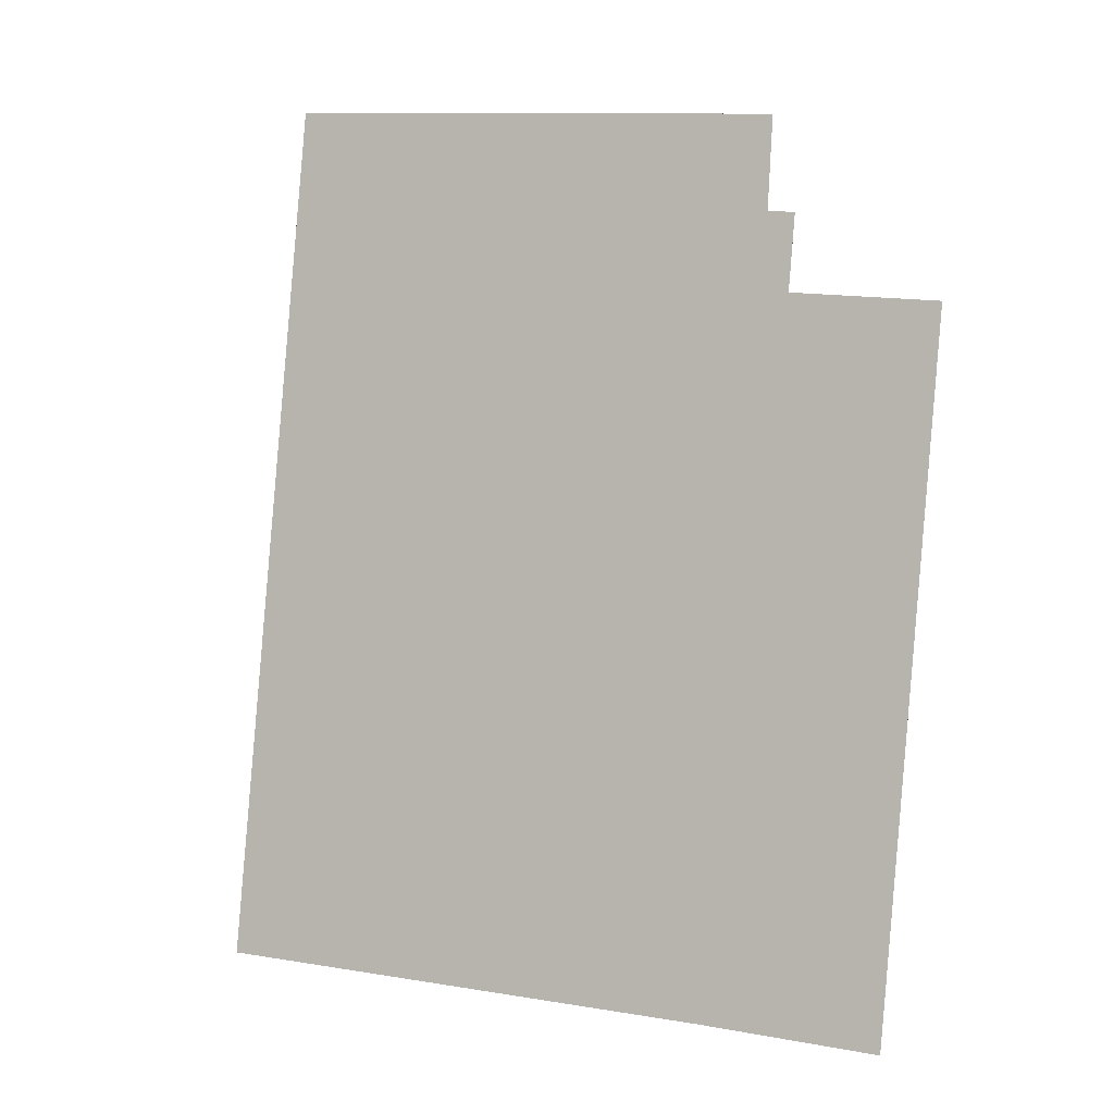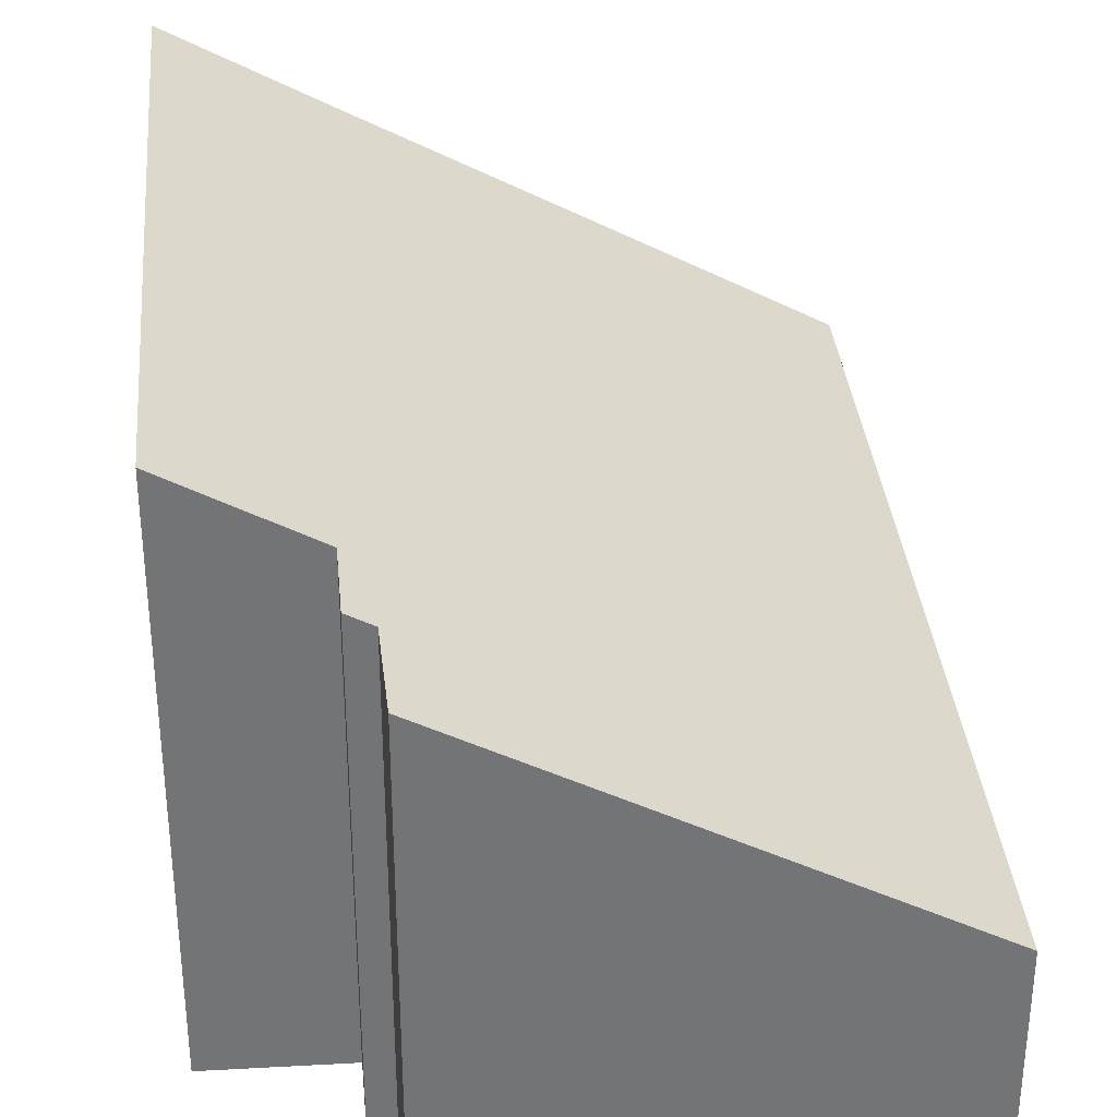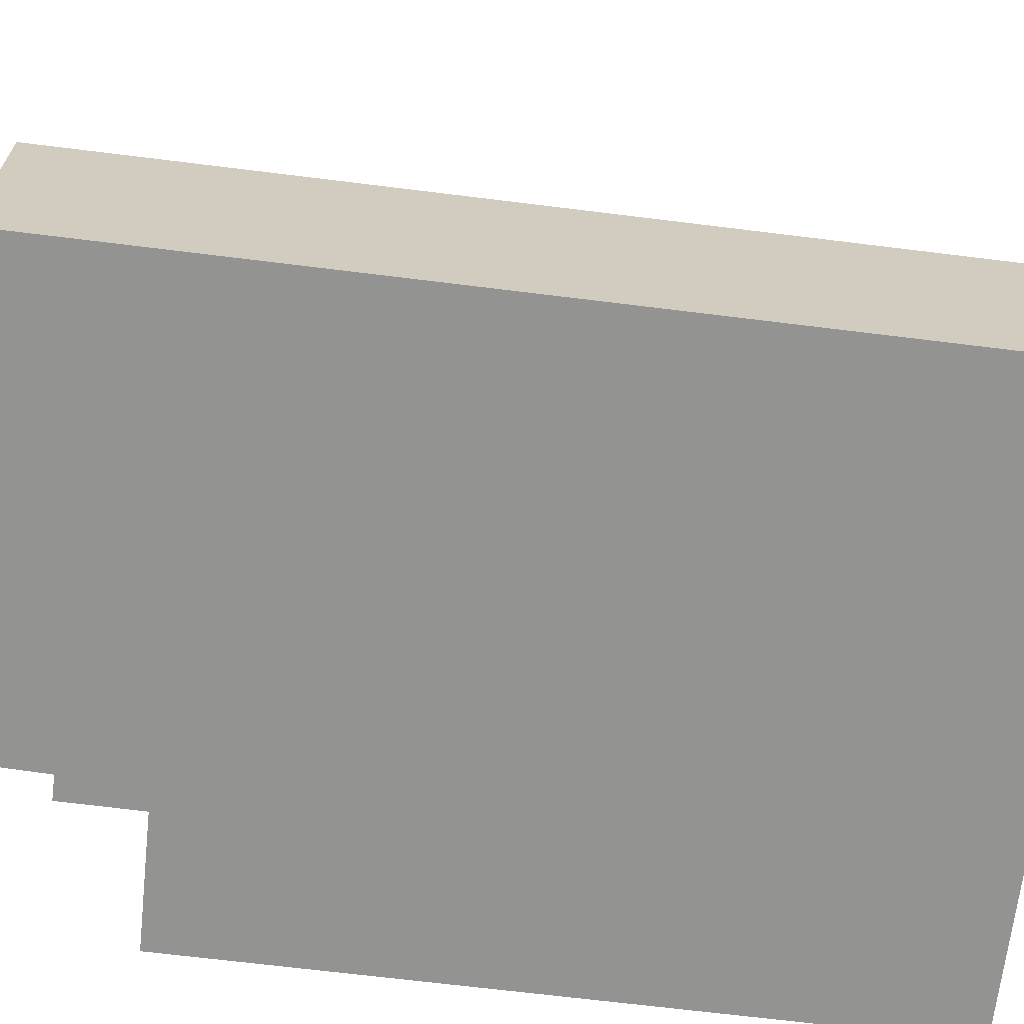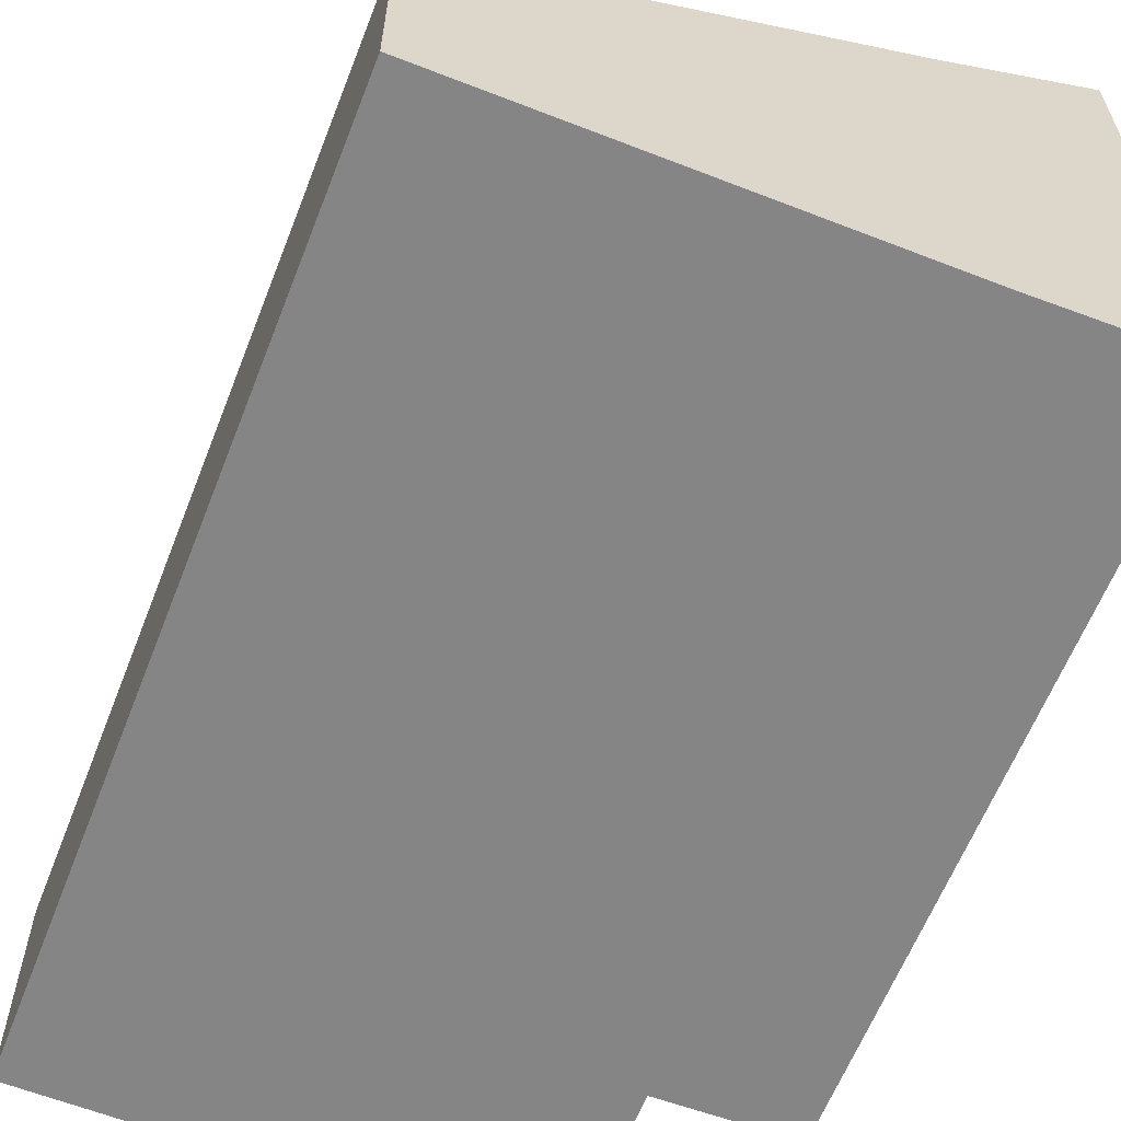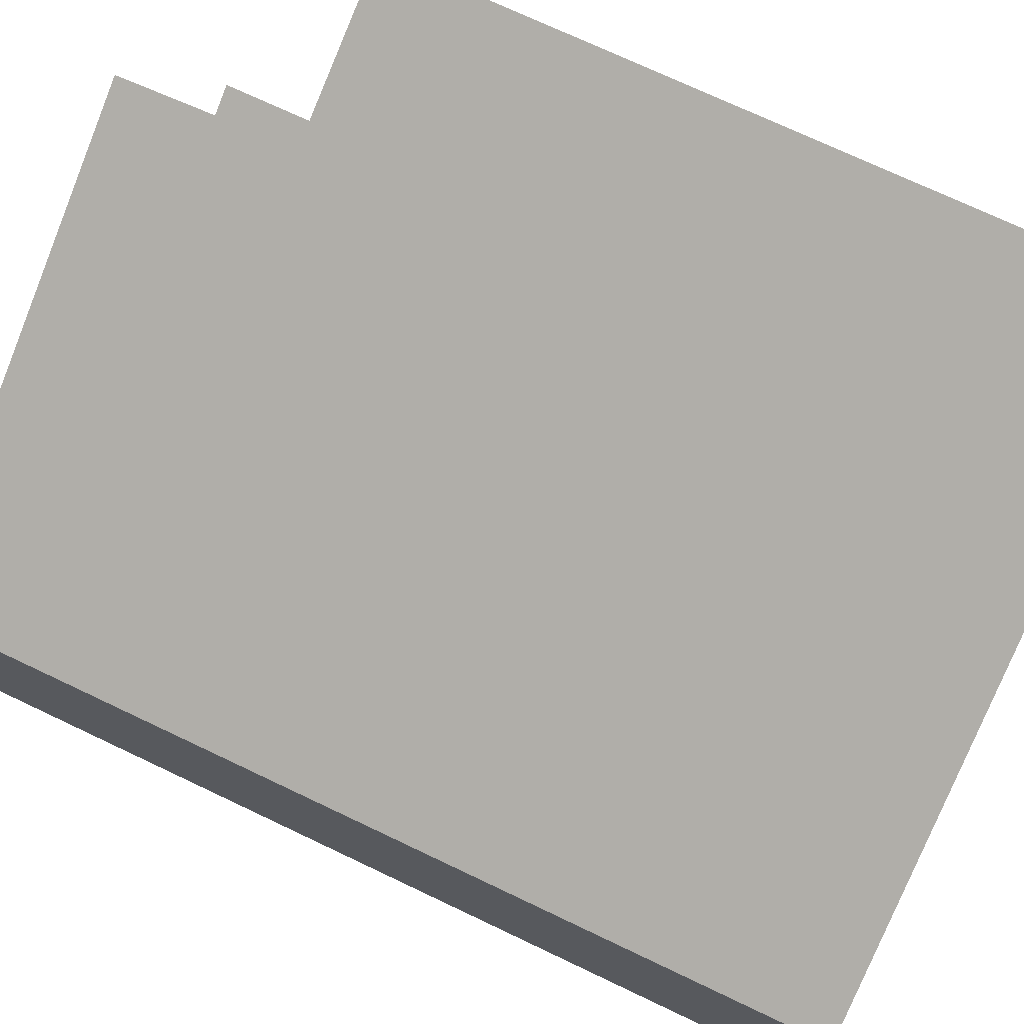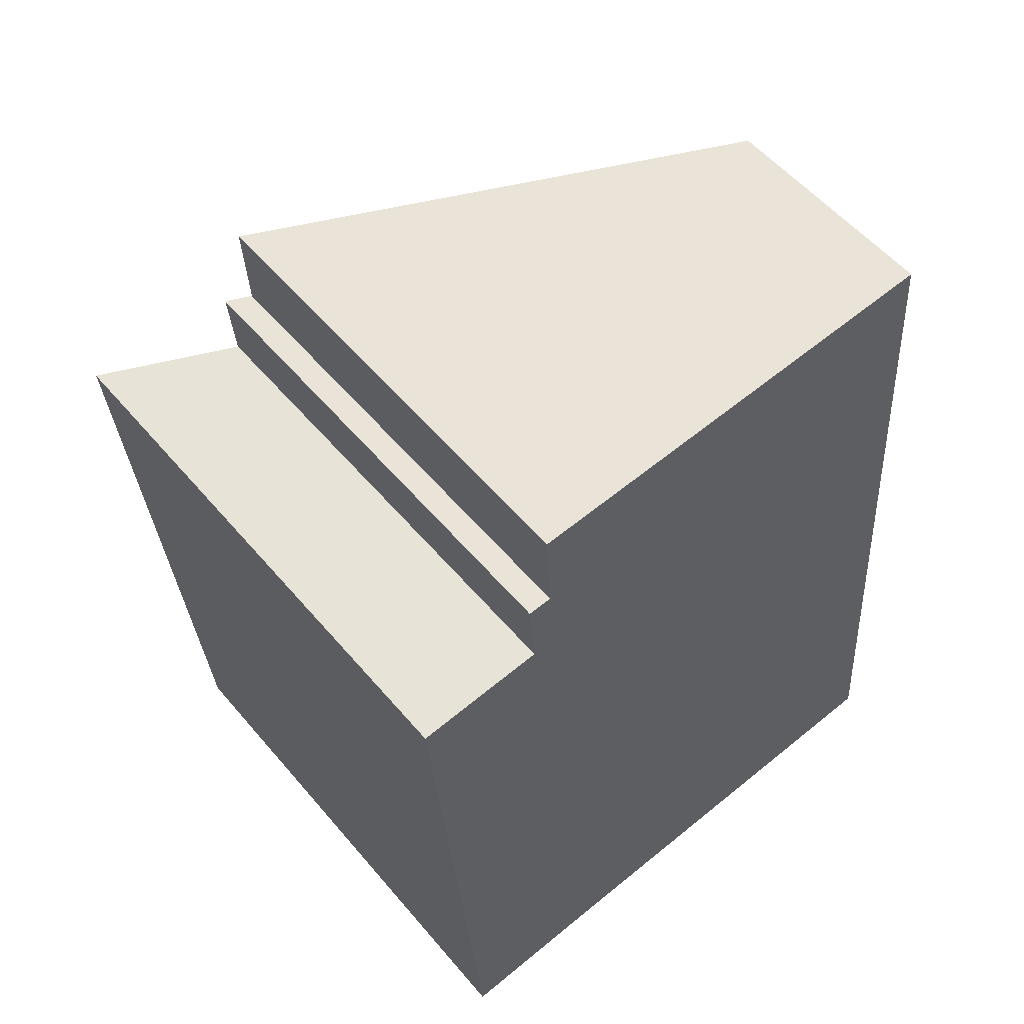
<metadata>
{"format":"obj","ext":"obj","renderer":"f3d","projection":"perspective","resolution":1024,"background":"white","views":[{"elev":0.8,"azim":173.5,"up":"+Z"},{"elev":34.3,"azim":-10.1,"up":"+Y"},{"elev":-66.7,"azim":78.1,"up":"+Y"},{"elev":-61.9,"azim":153.9,"up":"+Y"},{"elev":72.7,"azim":110.7,"up":"+Y"},{"elev":55.2,"azim":-39.4,"up":"+Z"}]}
</metadata>
<code>
v  3.853 8.328 -12.31
v  10.49 4.001 3.932
v  11.8 4.001 -11.69
v  1.035 9.864 -12.58
v  2.333 8.584 0.24
v  0 9.857 6.036e-16
v  2.223 8.581 1.616
v  2.651 8.348 1.65
v  2.557 8.324 3.323
v  2.223 -9.895e-17 1.616
v  2.651 -1.01e-16 1.65
v  2.557 -2.035e-16 3.323
v  10.49 -2.408e-16 3.932
v  0 0 0
v  2.333 -1.47e-17 0.24
v  1.035 7.704e-16 -12.58
v  11.8 7.159e-16 -11.69
v  3.853 7.541e-16 -12.31
g defaultobject
f 1 2 3
f 2 1 4
f 2 4 5
f 5 4 6
f 7 8 5
f 2 8 9
f 8 2 5
f 10 8 7
f 8 10 11
f 12 2 9
f 2 12 13
f 14 5 6
f 5 14 15
f 11 9 8
f 9 11 12
f 16 6 4
f 6 16 14
f 15 7 5
f 7 15 10
f 13 3 2
f 3 13 17
f 17 1 3
f 1 17 18
f 1 18 4
f 4 18 16
f 12 17 13
f 17 12 11
f 17 11 18
f 18 11 10
f 18 10 15
f 18 15 14
f 18 14 16

</code>
